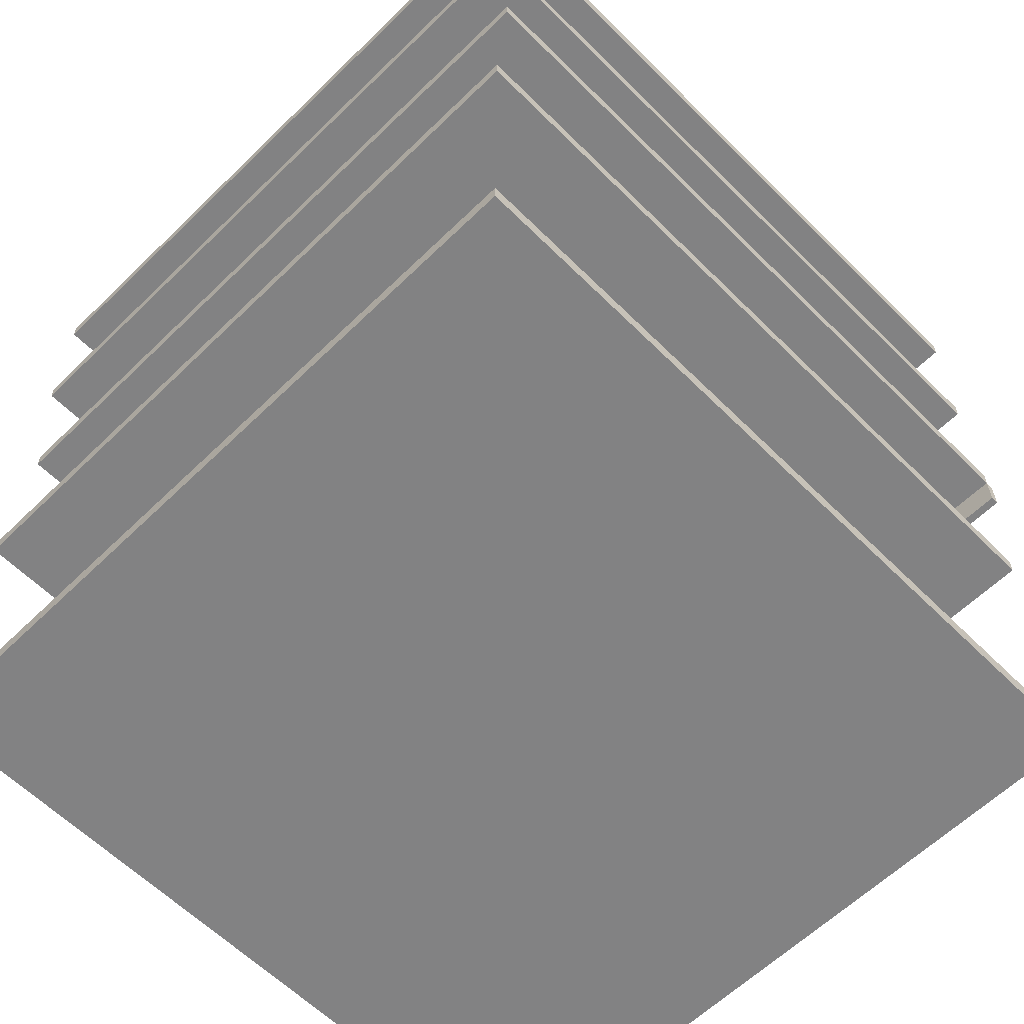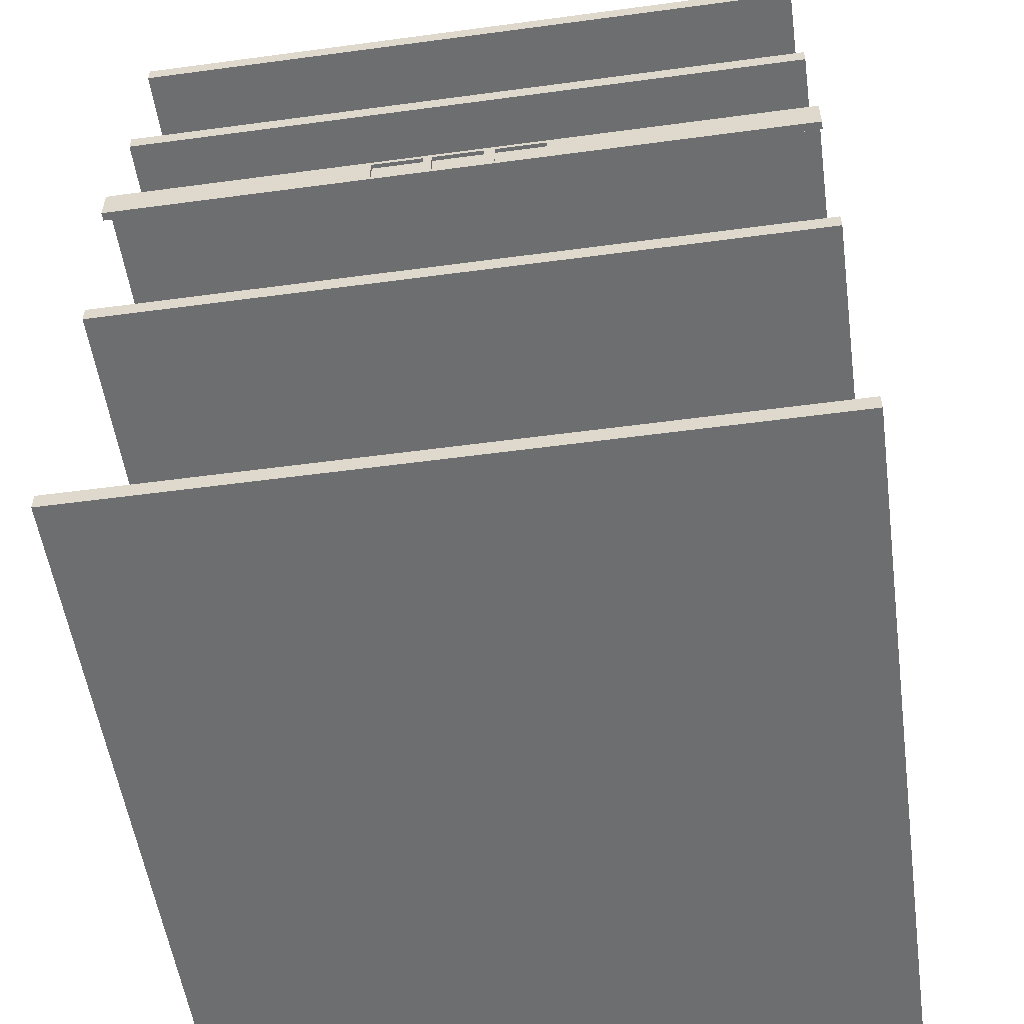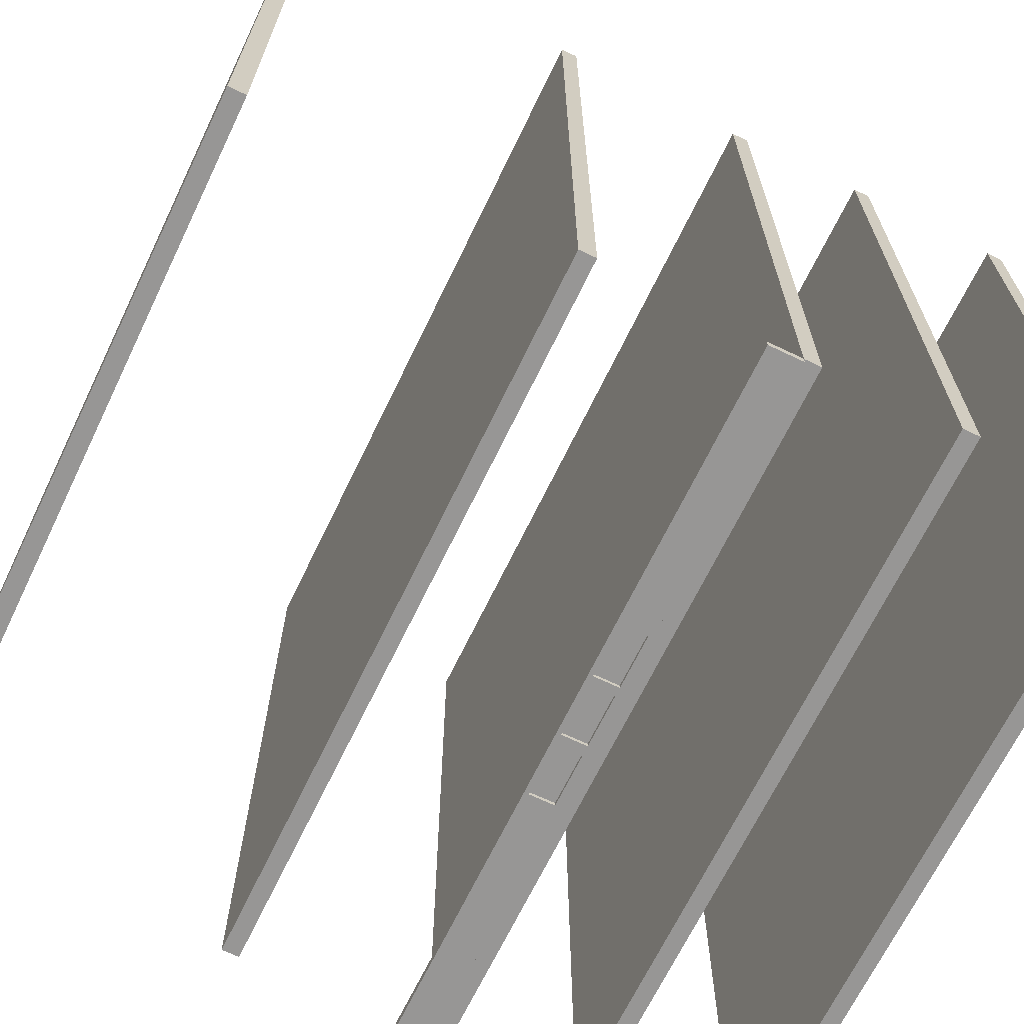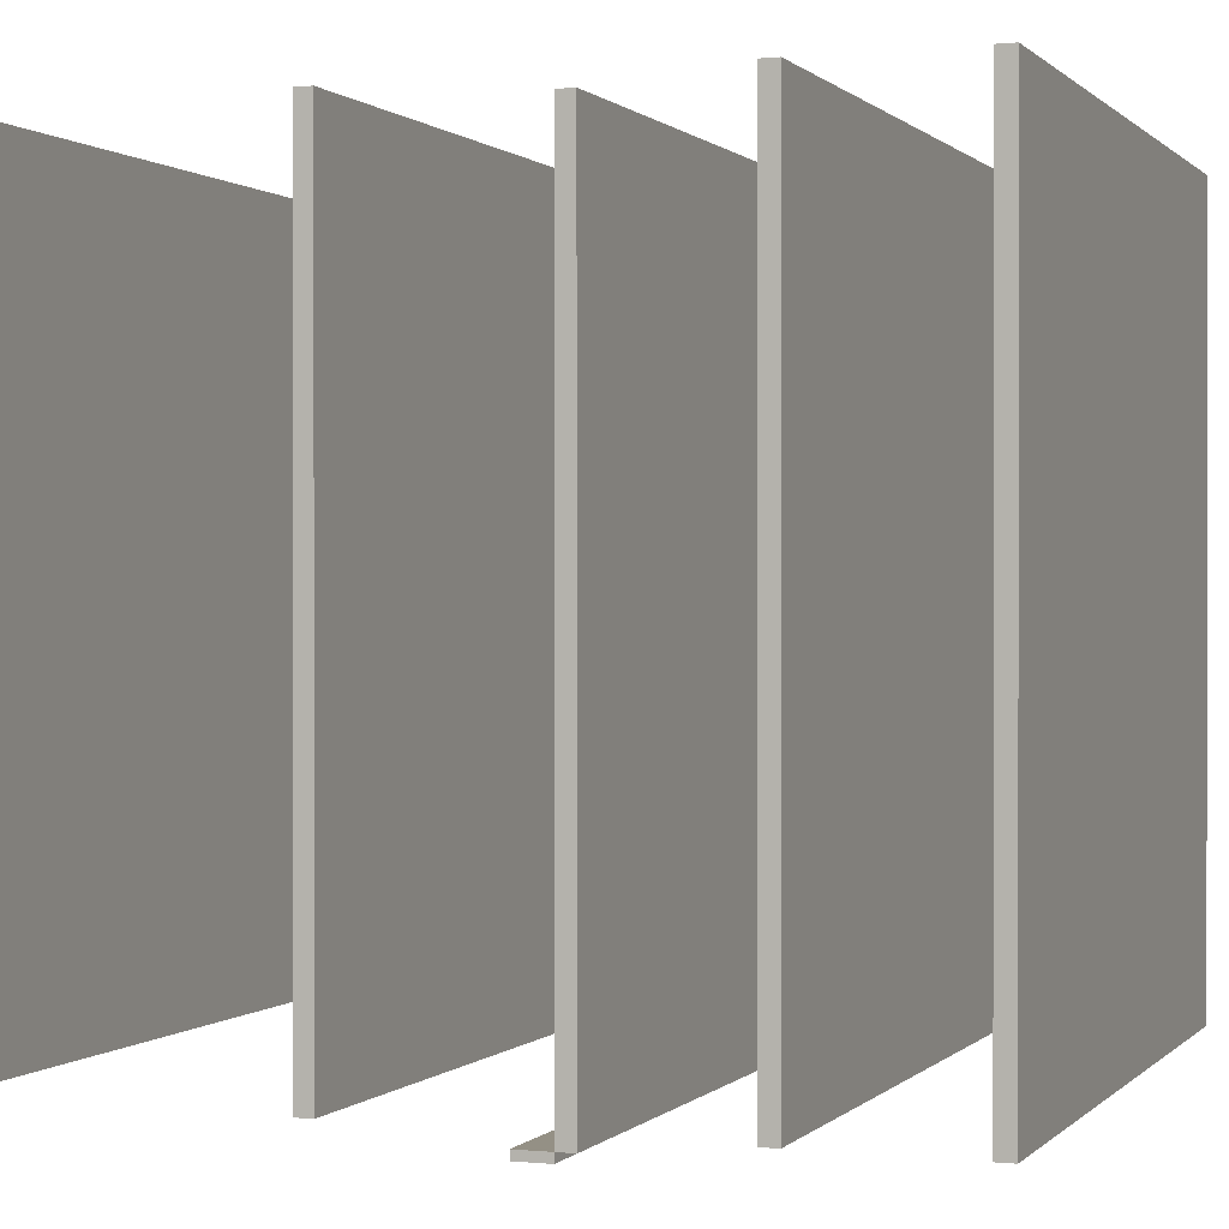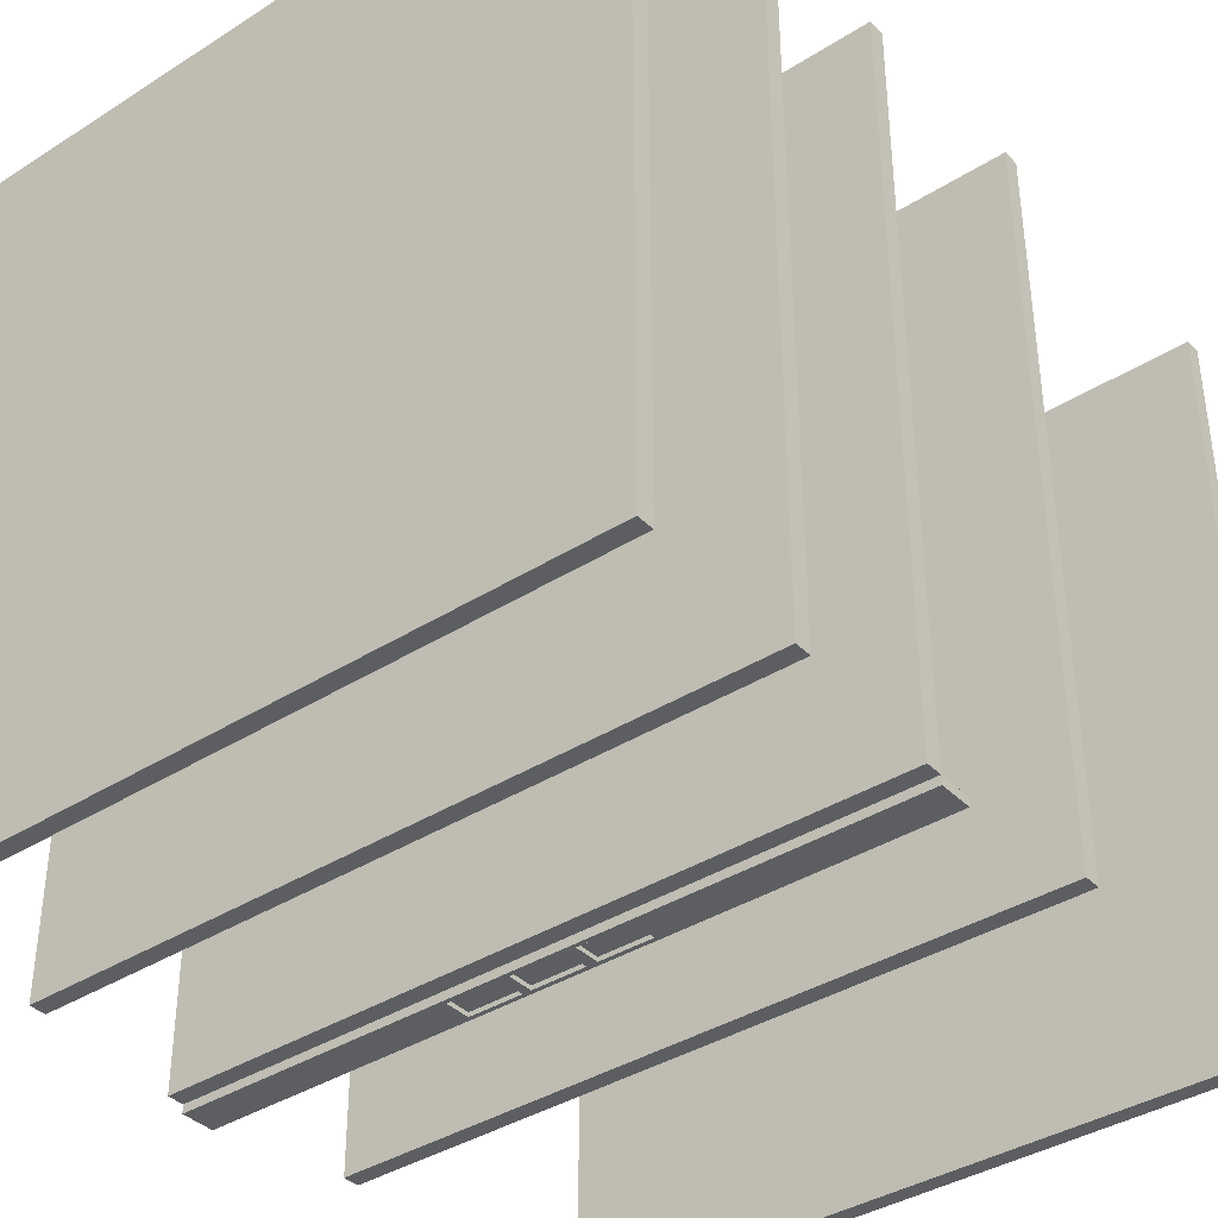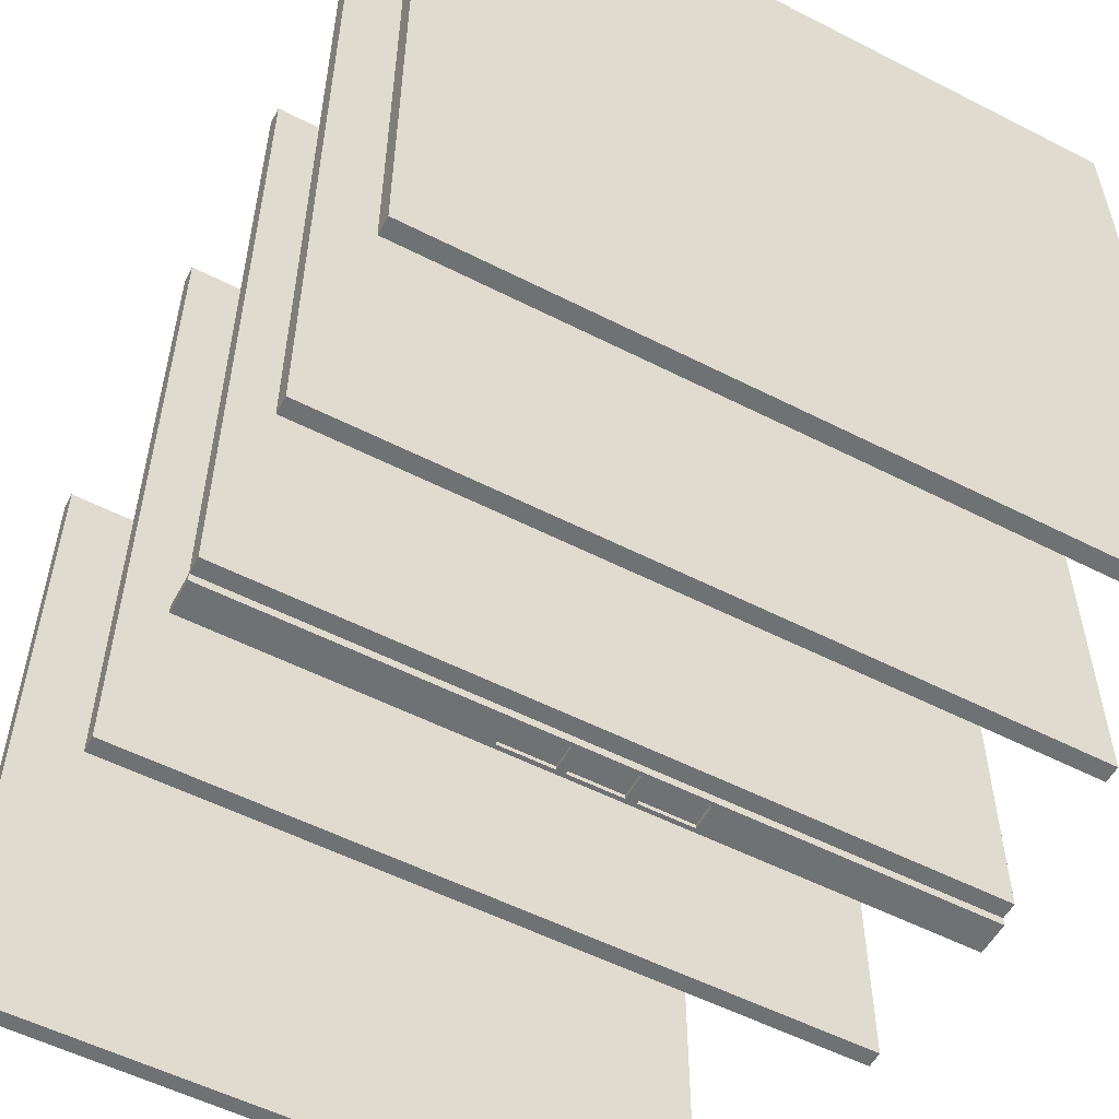
<metadata>
{"format":"obj","ext":"obj","renderer":"f3d","projection":"perspective","resolution":1024,"background":"white","views":[{"elev":-60.9,"azim":44.7,"up":"+Y"},{"elev":-54.2,"azim":-171.9,"up":"+Y"},{"elev":-67.9,"azim":64.3,"up":"+Z"},{"elev":0.4,"azim":110.4,"up":"+Z"},{"elev":-38.2,"azim":-141.2,"up":"+Z"},{"elev":-55.1,"azim":151.7,"up":"+Z"}]}
</metadata>
<code>
g grp12
v 901.3 492.6 -796.1
v 861.6 492.6 -796.1
v 861.6 511.6 -796.1
v 901.3 511.6 -796.1
v 901.3 492.6 -799.3
v 861.6 492.6 -799.3
v 861.6 492.6 -796.1
v 901.3 492.6 -796.1
v 901.3 492.6 -799.3
v 855.3 492.6 -799.3
v 861.6 492.6 -799.3
v 815.6 492.6 -799.3
v 855.3 492.6 -799.3
v 807.7 492.6 -799.3
v 815.6 492.6 -799.3
v 768 492.6 -799.3
v 807.7 492.6 -799.3
v 1105 489.4 -799.3
v 1105 514.8 -799.3
v 901.3 511.6 -799.3
v 901.3 511.6 -799.3
v 901.3 492.6 -799.3
v 901.3 492.6 -796.1
v 901.3 511.6 -796.1
v 861.6 511.6 -799.3
v 901.3 511.6 -799.3
v 901.3 511.6 -796.1
v 861.6 511.6 -796.1
v 861.6 511.6 -799.3
v 565.6 514.8 -799.3
v 901.3 511.6 -799.3
v 855.3 511.6 -799.3
v 565.6 514.8 -799.3
v 815.6 511.6 -799.3
v 855.3 511.6 -799.3
v 807.7 511.6 -799.3
v 815.6 511.6 -799.3
v 768 511.6 -799.3
v 807.7 511.6 -799.3
v 768 492.6 -799.3
v 565.6 514.8 -799.3
v 768 511.6 -799.3
v 768 492.6 -799.3
v 565.6 489.4 -799.3
v 1105 489.4 -799.3
v 1105 489.4 -792.9
v 565.6 489.4 -792.9
v 565.6 489.4 -799.3
v 1105 489.4 -799.3
v 565.6 489.4 -792.9
v 1105 489.4 -792.9
v 1105 514.8 -792.9
v 565.6 514.8 -792.9
v 1105 514.8 -792.9
v 1105 489.4 -792.9
v 1105 489.4 -799.3
v 1105 514.8 -799.3
v 565.6 514.8 -792.9
v 1105 514.8 -792.9
v 1105 514.8 -799.3
v 565.6 514.8 -799.3
v 1105 514.8 -799.3
v 901.3 511.6 -799.3
v 565.6 514.8 -799.3
v 565.6 489.4 -792.9
v 565.6 514.8 -792.9
v 565.6 514.8 -799.3
v 565.6 489.4 -799.3
v 768 492.6 -799.3
v 768 511.6 -799.3
v 768 511.6 -796.1
v 768 492.6 -796.1
v 768 511.6 -799.3
v 807.7 511.6 -799.3
v 807.7 511.6 -796.1
v 768 511.6 -796.1
v 807.7 511.6 -799.3
v 807.7 492.6 -799.3
v 807.7 492.6 -796.1
v 807.7 511.6 -796.1
v 807.7 511.6 -799.3
v 815.6 492.6 -799.3
v 815.6 511.6 -799.3
v 815.6 492.6 -799.3
v 815.6 511.6 -799.3
v 815.6 511.6 -796.1
v 815.6 492.6 -796.1
v 815.6 511.6 -799.3
v 855.3 511.6 -799.3
v 855.3 511.6 -796.1
v 815.6 511.6 -796.1
v 855.3 511.6 -799.3
v 855.3 492.6 -799.3
v 855.3 492.6 -796.1
v 855.3 511.6 -796.1
v 861.6 492.6 -799.3
v 855.3 492.6 -799.3
v 861.6 511.6 -799.3
v 861.6 492.6 -799.3
v 861.6 511.6 -799.3
v 861.6 511.6 -796.1
v 861.6 492.6 -796.1
v 855.3 492.6 -799.3
v 815.6 492.6 -799.3
v 815.6 492.6 -796.1
v 855.3 492.6 -796.1
v 855.3 492.6 -796.1
v 815.6 492.6 -796.1
v 815.6 511.6 -796.1
v 855.3 511.6 -796.1
v 807.7 492.6 -799.3
v 768 492.6 -799.3
v 768 492.6 -796.1
v 807.7 492.6 -796.1
v 807.7 492.6 -796.1
v 768 492.6 -796.1
v 768 511.6 -796.1
v 807.7 511.6 -796.1
v 1105 133.1 -224.8
v 565.6 133.1 -224.8
v 565.6 133.1 -783.5
v 1105 133.1 -783.5
v 1105 133.1 -224.8
v 1105 145.8 -224.8
v 565.6 145.8 -224.8
v 565.6 133.1 -224.8
v 1105 145.8 -224.8
v 1105 133.1 -224.8
v 1105 133.1 -783.5
v 1105 145.8 -783.5
v 1105 145.8 -783.5
v 1105 133.1 -783.5
v 565.6 133.1 -783.5
v 565.6 145.8 -783.5
v 565.6 133.1 -224.8
v 565.6 145.8 -224.8
v 565.6 145.8 -783.5
v 565.6 133.1 -783.5
v 565.6 145.8 -224.8
v 1105 145.8 -224.8
v 1105 145.8 -783.5
v 565.6 145.8 -783.5
v 1105 362.5 -224.8
v 565.6 362.5 -224.8
v 565.6 362.5 -783.5
v 1105 362.5 -783.5
v 1105 362.5 -224.8
v 1105 375.2 -224.8
v 565.6 375.2 -224.8
v 565.6 362.5 -224.8
v 1105 375.2 -224.8
v 1105 362.5 -224.8
v 1105 362.5 -783.5
v 1105 375.2 -783.5
v 1105 375.2 -783.5
v 1105 362.5 -783.5
v 565.6 362.5 -783.5
v 565.6 375.2 -783.5
v 565.6 362.5 -224.8
v 565.6 375.2 -224.8
v 565.6 375.2 -783.5
v 565.6 362.5 -783.5
v 565.6 375.2 -224.8
v 1105 375.2 -224.8
v 1105 375.2 -783.5
v 565.6 375.2 -783.5
v 1105 514.8 -234.1
v 565.6 514.8 -234.1
v 565.6 514.8 -792.9
v 1105 514.8 -792.9
v 1105 514.8 -234.1
v 1105 527.5 -234.1
v 565.6 527.5 -234.1
v 565.6 514.8 -234.1
v 1105 527.5 -234.1
v 1105 514.8 -234.1
v 1105 514.8 -792.9
v 1105 527.5 -792.9
v 1105 527.5 -792.9
v 1105 514.8 -792.9
v 565.6 514.8 -792.9
v 565.6 527.5 -792.9
v 565.6 514.8 -234.1
v 565.6 527.5 -234.1
v 565.6 527.5 -792.9
v 565.6 514.8 -792.9
v 565.6 527.5 -234.1
v 1105 527.5 -234.1
v 1105 527.5 -792.9
v 565.6 527.5 -792.9
v 1105 626.8 -224.8
v 565.6 626.8 -224.8
v 565.6 626.8 -783.5
v 1105 626.8 -783.5
v 1105 626.8 -224.8
v 1105 639.5 -224.8
v 565.6 639.5 -224.8
v 565.6 626.8 -224.8
v 1105 639.5 -224.8
v 1105 626.8 -224.8
v 1105 626.8 -783.5
v 1105 639.5 -783.5
v 1105 639.5 -783.5
v 1105 626.8 -783.5
v 565.6 626.8 -783.5
v 565.6 639.5 -783.5
v 565.6 626.8 -224.8
v 565.6 639.5 -224.8
v 565.6 639.5 -783.5
v 565.6 626.8 -783.5
v 565.6 639.5 -224.8
v 1105 639.5 -224.8
v 1105 639.5 -783.5
v 565.6 639.5 -783.5
v 1105 750.6 -224.8
v 565.6 750.6 -224.8
v 565.6 750.6 -783.5
v 1105 750.6 -783.5
v 1105 750.6 -224.8
v 1105 763.3 -224.8
v 565.6 763.3 -224.8
v 565.6 750.6 -224.8
v 1105 763.3 -224.8
v 1105 750.6 -224.8
v 1105 750.6 -783.5
v 1105 763.3 -783.5
v 1105 763.3 -783.5
v 1105 750.6 -783.5
v 565.6 750.6 -783.5
v 565.6 763.3 -783.5
v 565.6 750.6 -224.8
v 565.6 763.3 -224.8
v 565.6 763.3 -783.5
v 565.6 750.6 -783.5
v 565.6 763.3 -224.8
v 1105 763.3 -224.8
v 1105 763.3 -783.5
v 565.6 763.3 -783.5
f 1 2 3
f 1 3 4
f 5 6 7
f 5 7 8
f 9 10 11
f 9 12 13
f 9 14 15
f 9 16 17
f 9 18 16
f 18 9 19
f 19 9 20
f 21 22 23
f 21 23 24
f 25 26 27
f 25 27 28
f 29 30 31
f 32 33 29
f 34 33 35
f 36 33 37
f 38 33 39
f 40 41 42
f 43 44 41
f 44 43 45
f 46 47 48
f 46 48 49
f 50 51 52
f 50 52 53
f 54 55 56
f 54 56 57
f 58 59 60
f 58 60 61
f 62 63 64
f 65 66 67
f 65 67 68
f 69 70 71
f 69 71 72
f 73 74 75
f 73 75 76
f 77 78 79
f 77 79 80
f 81 82 17
f 82 81 83
f 84 85 86
f 84 86 87
f 88 89 90
f 88 90 91
f 92 93 94
f 92 94 95
f 35 96 97
f 96 35 98
f 99 100 101
f 99 101 102
f 103 104 105
f 103 105 106
f 107 108 109
f 107 109 110
f 111 112 113
f 111 113 114
f 115 116 117
f 115 117 118
f 119 120 121
f 119 121 122
f 123 124 125
f 123 125 126
f 127 128 129
f 127 129 130
f 131 132 133
f 131 133 134
f 135 136 137
f 135 137 138
f 139 140 141
f 139 141 142
f 143 144 145
f 143 145 146
f 147 148 149
f 147 149 150
f 151 152 153
f 151 153 154
f 155 156 157
f 155 157 158
f 159 160 161
f 159 161 162
f 163 164 165
f 163 165 166
f 167 168 169
f 167 169 170
f 171 172 173
f 171 173 174
f 175 176 177
f 175 177 178
f 179 180 181
f 179 181 182
f 183 184 185
f 183 185 186
f 187 188 189
f 187 189 190
f 191 192 193
f 191 193 194
f 195 196 197
f 195 197 198
f 199 200 201
f 199 201 202
f 203 204 205
f 203 205 206
f 207 208 209
f 207 209 210
f 211 212 213
f 211 213 214
f 215 216 217
f 215 217 218
f 219 220 221
f 219 221 222
f 223 224 225
f 223 225 226
f 227 228 229
f 227 229 230
f 231 232 233
f 231 233 234
f 235 236 237
f 235 237 238

</code>
